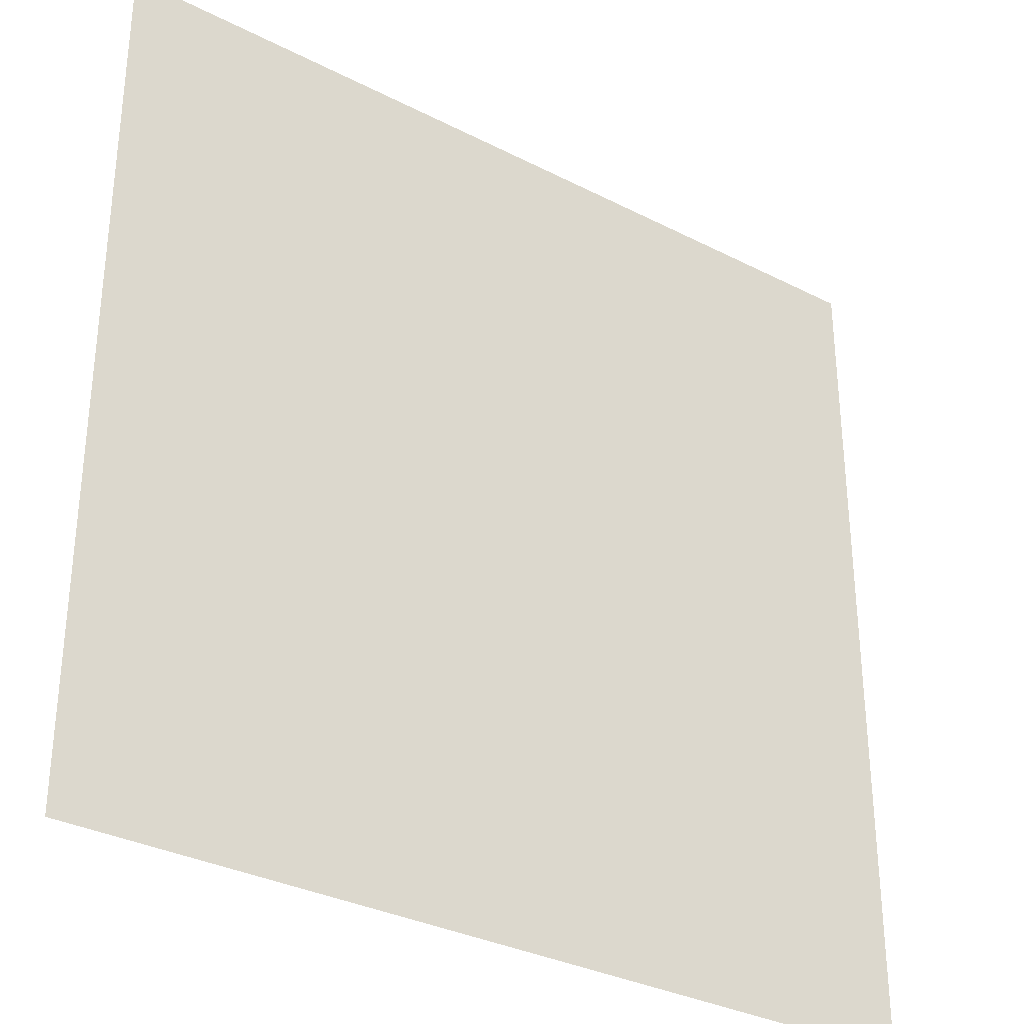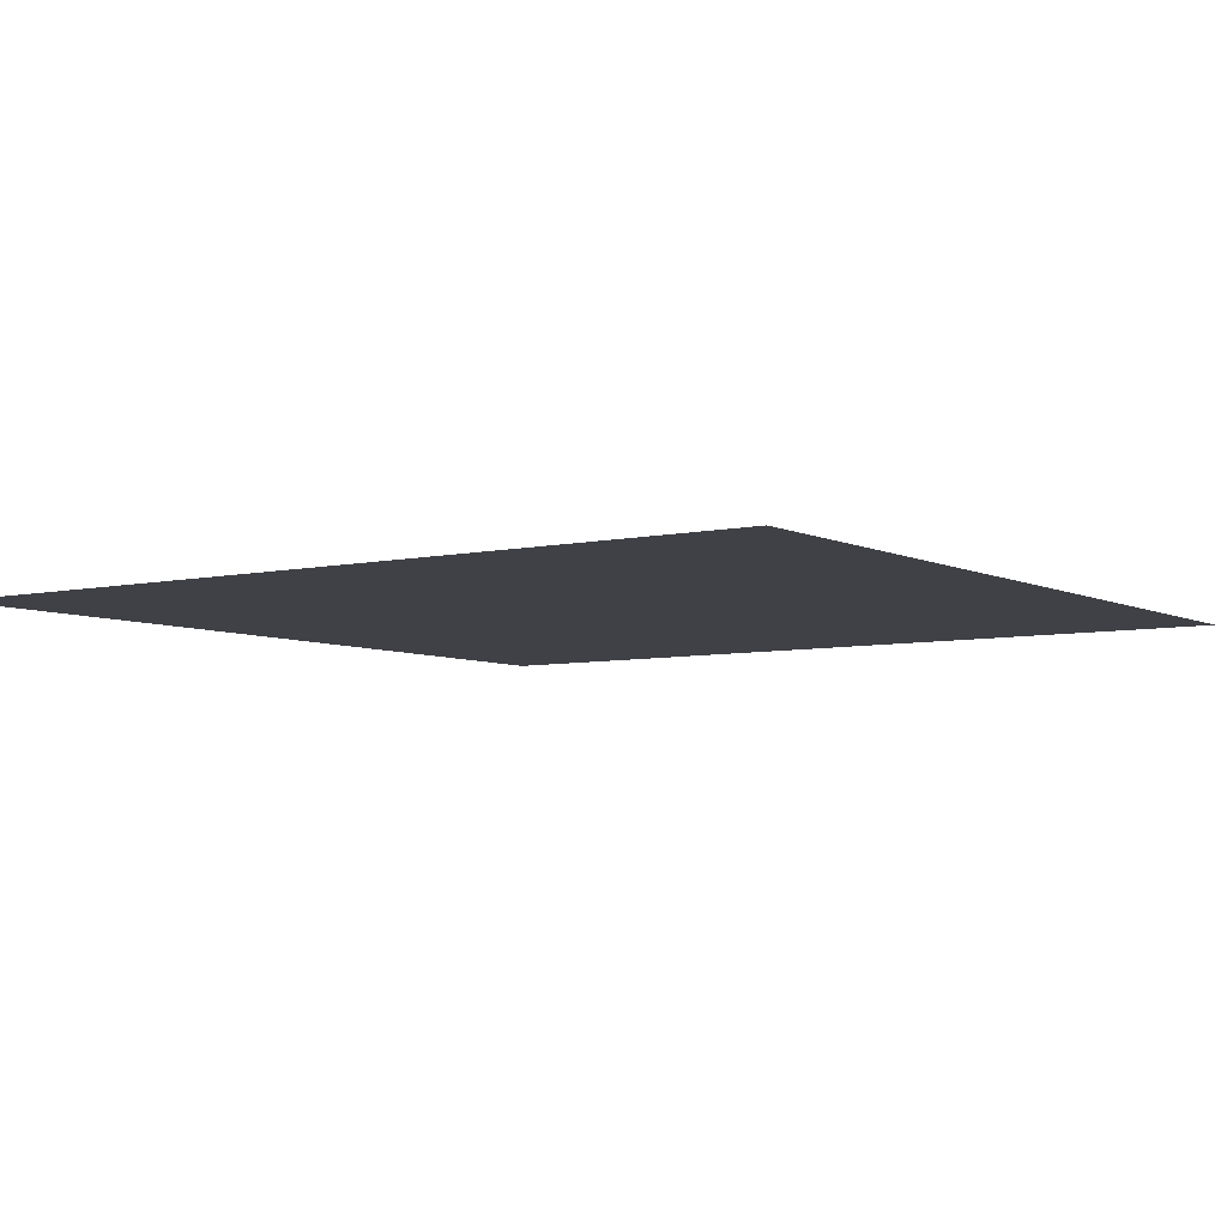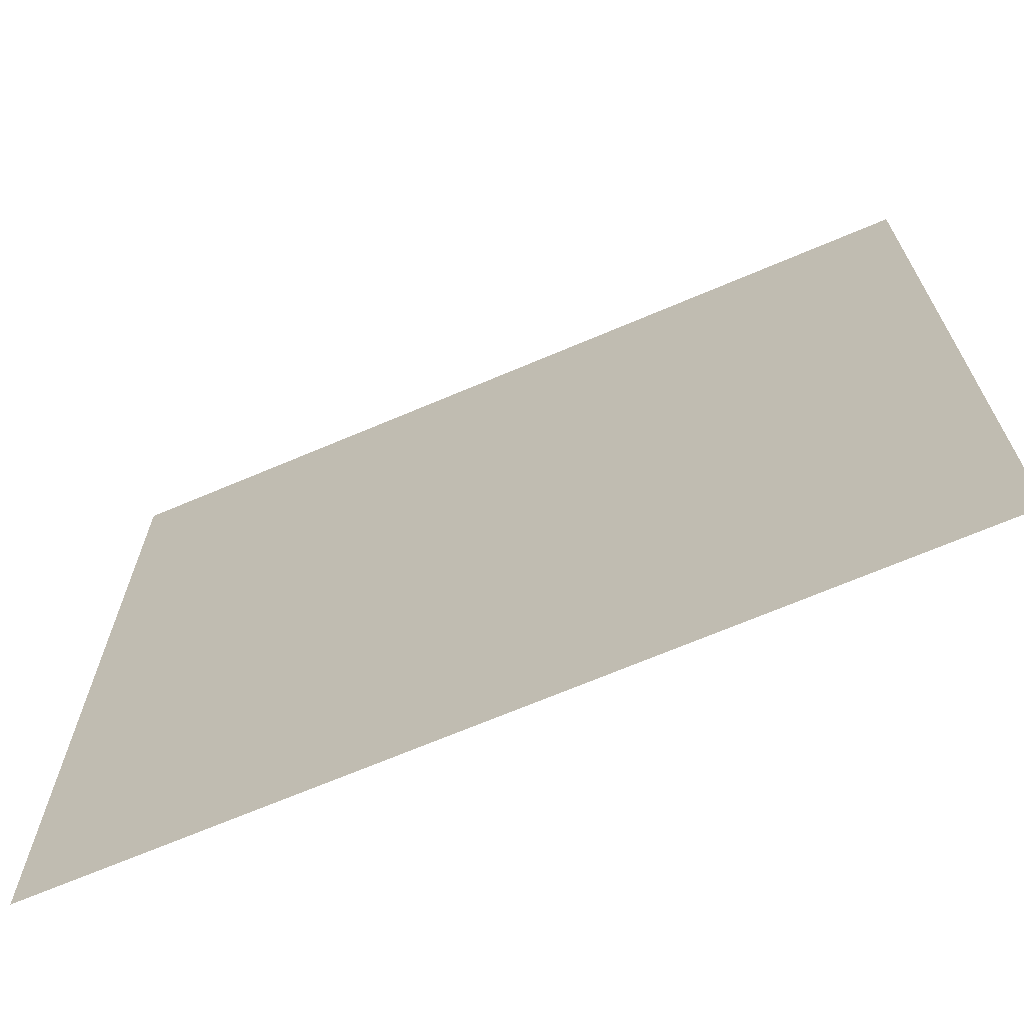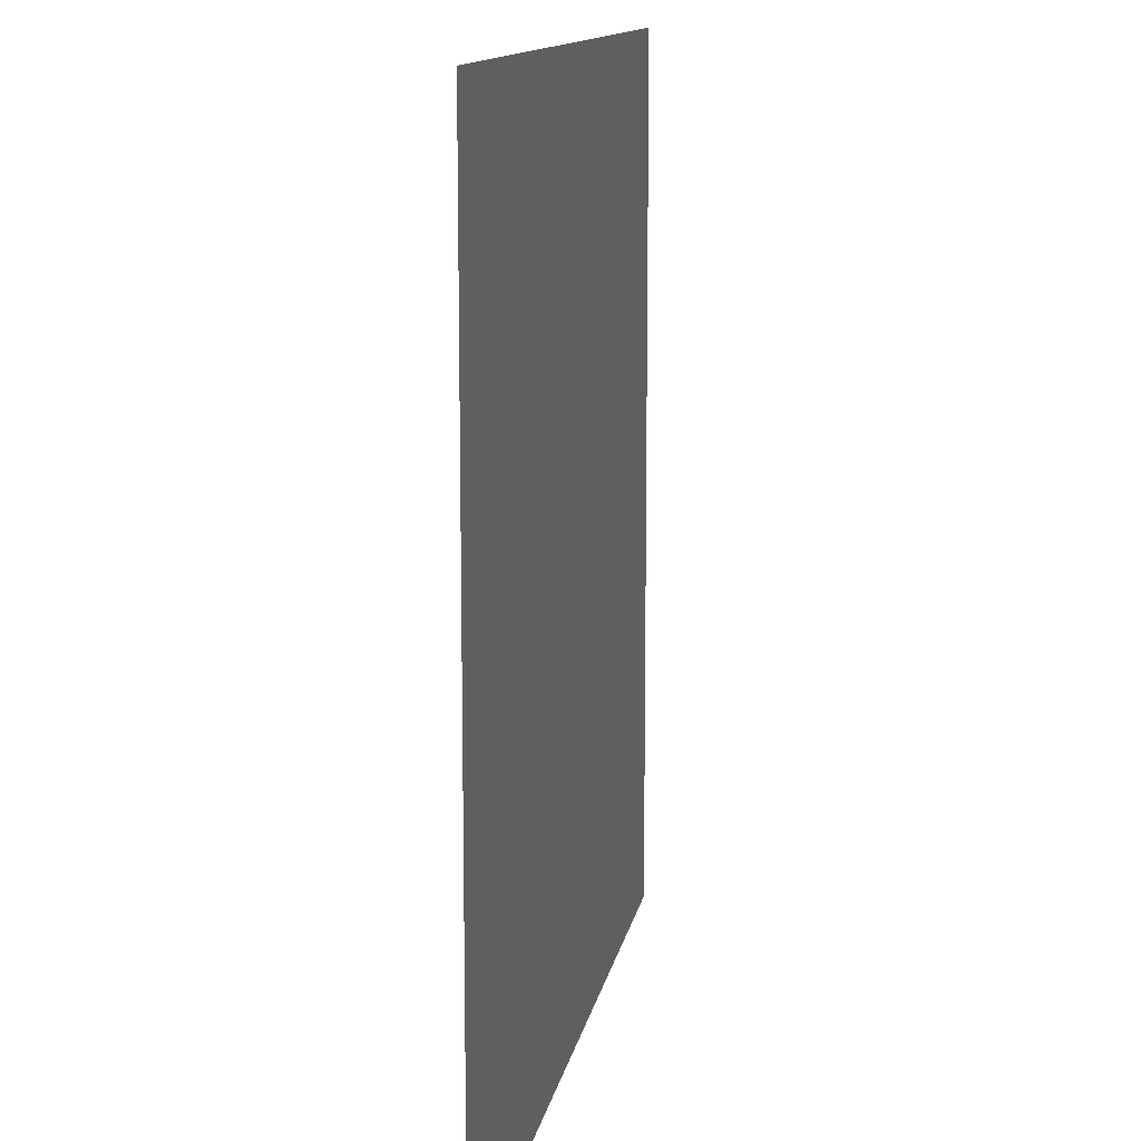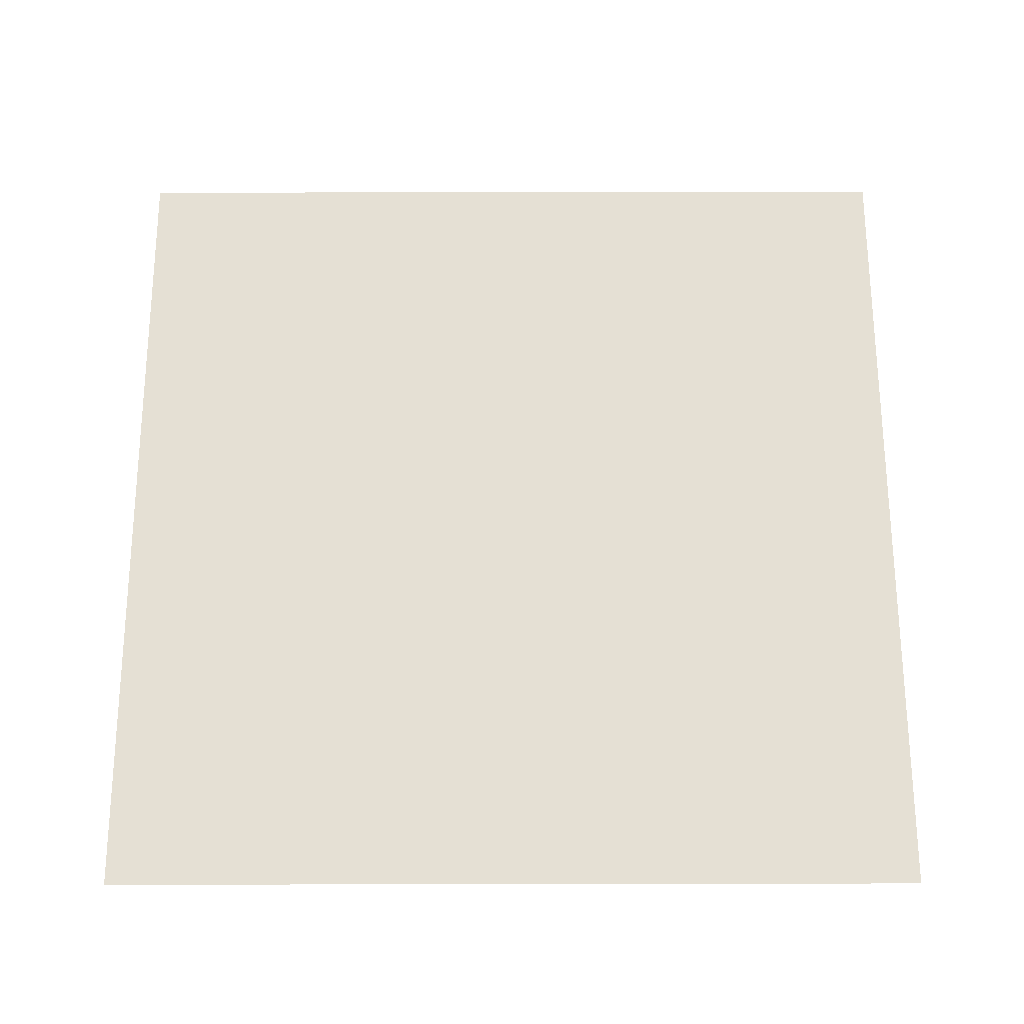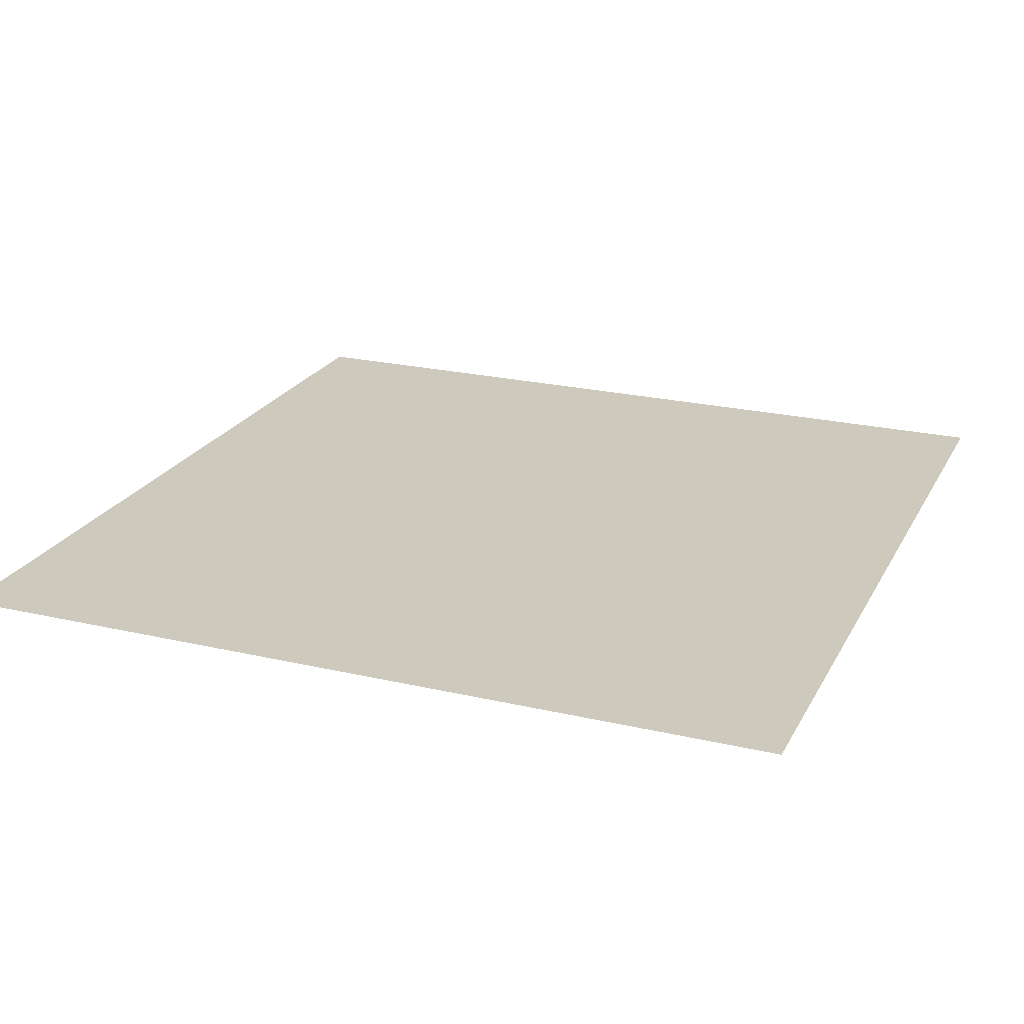
<metadata>
{"format":"obj","ext":"obj","renderer":"f3d","projection":"perspective","resolution":1024,"background":"white","views":[{"elev":-32.5,"azim":144.5,"up":"+Z"},{"elev":-6.0,"azim":124.7,"up":"+Y"},{"elev":-69.2,"azim":-157.0,"up":"+Z"},{"elev":12.5,"azim":-80.1,"up":"+Z"},{"elev":65.6,"azim":-90.1,"up":"+Y"},{"elev":22.7,"azim":111.8,"up":"+Y"}]}
</metadata>
<code>
o Plane_Plane.003
v -86.96 0 86.96
v 86.96 0 86.96
v -86.96 0 -86.96
v 86.96 0 -86.96
f 1 2 4 3

</code>
